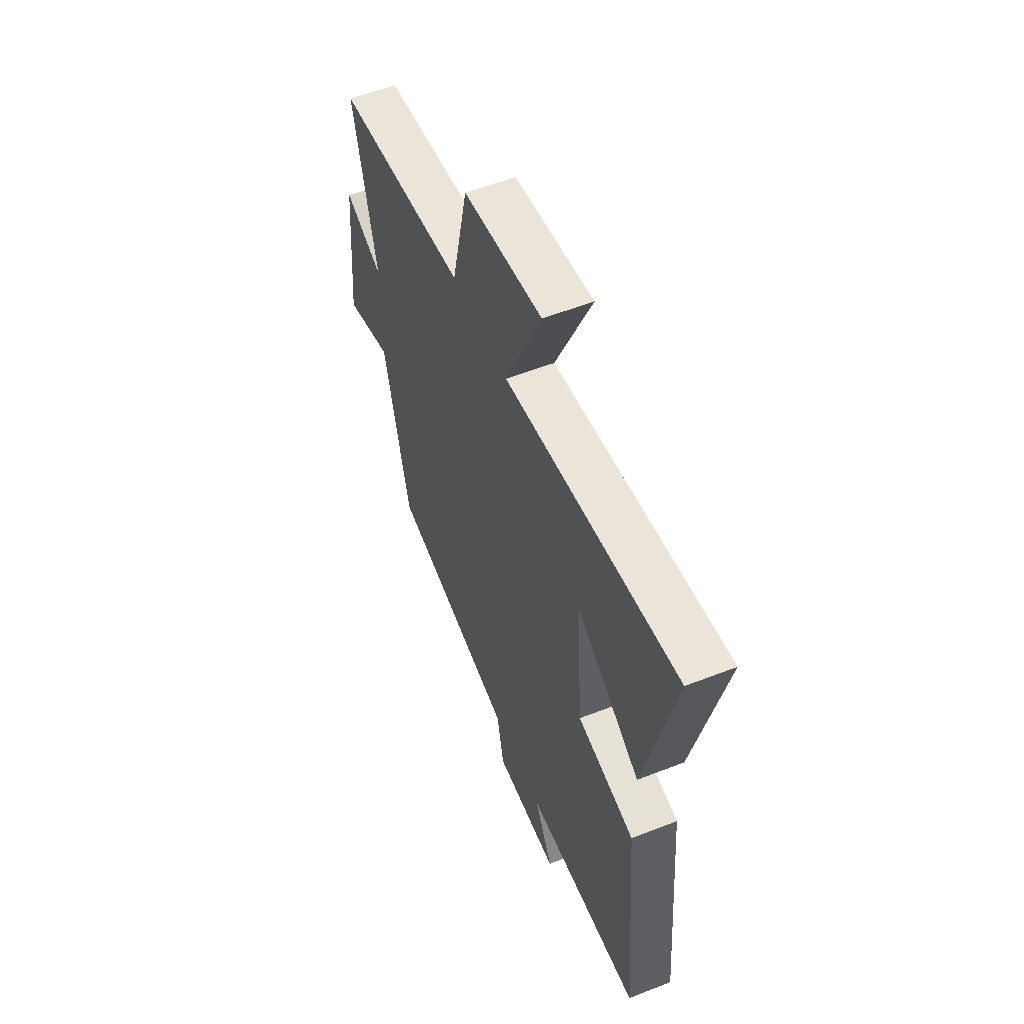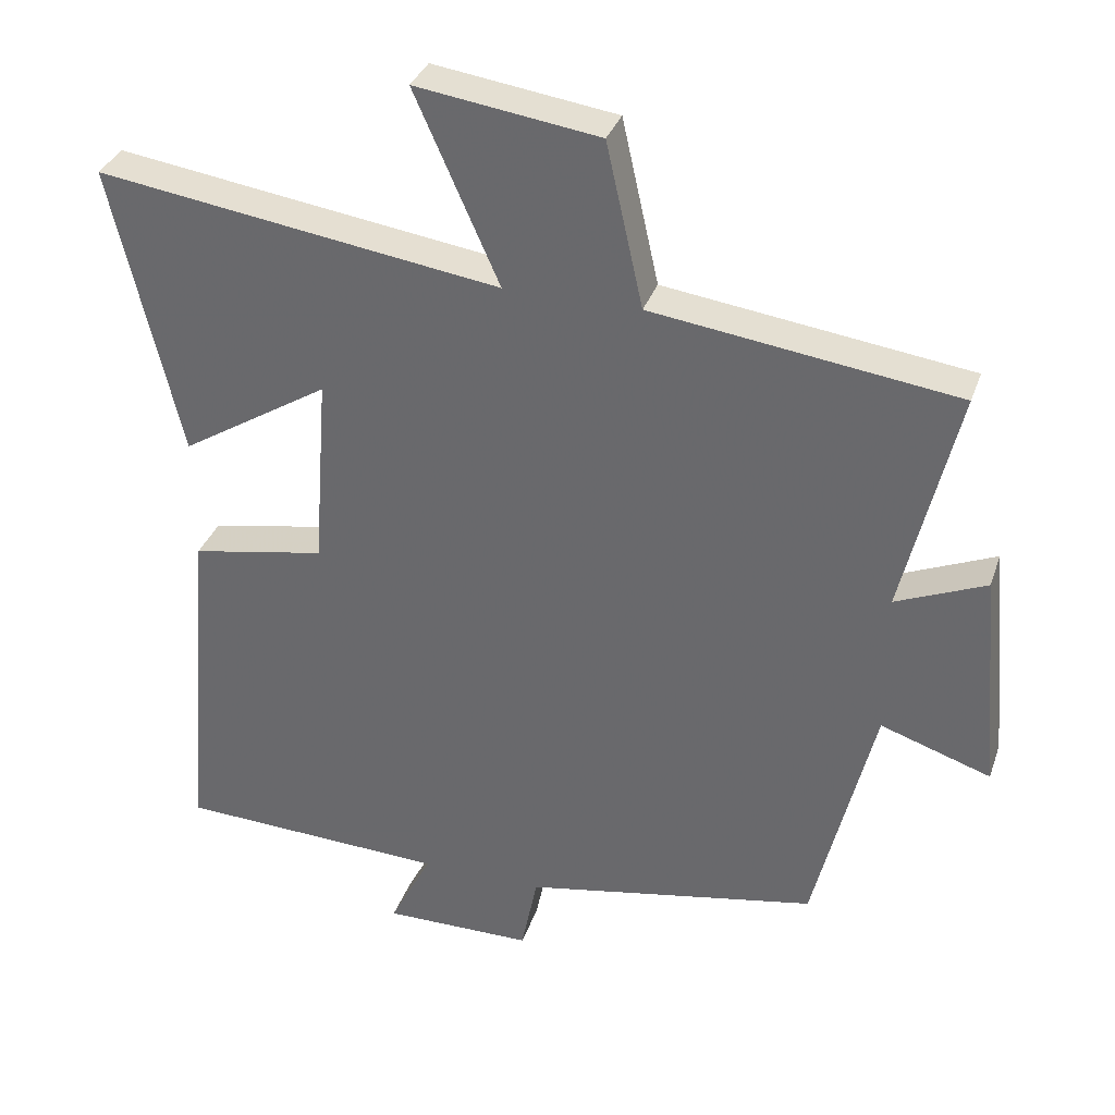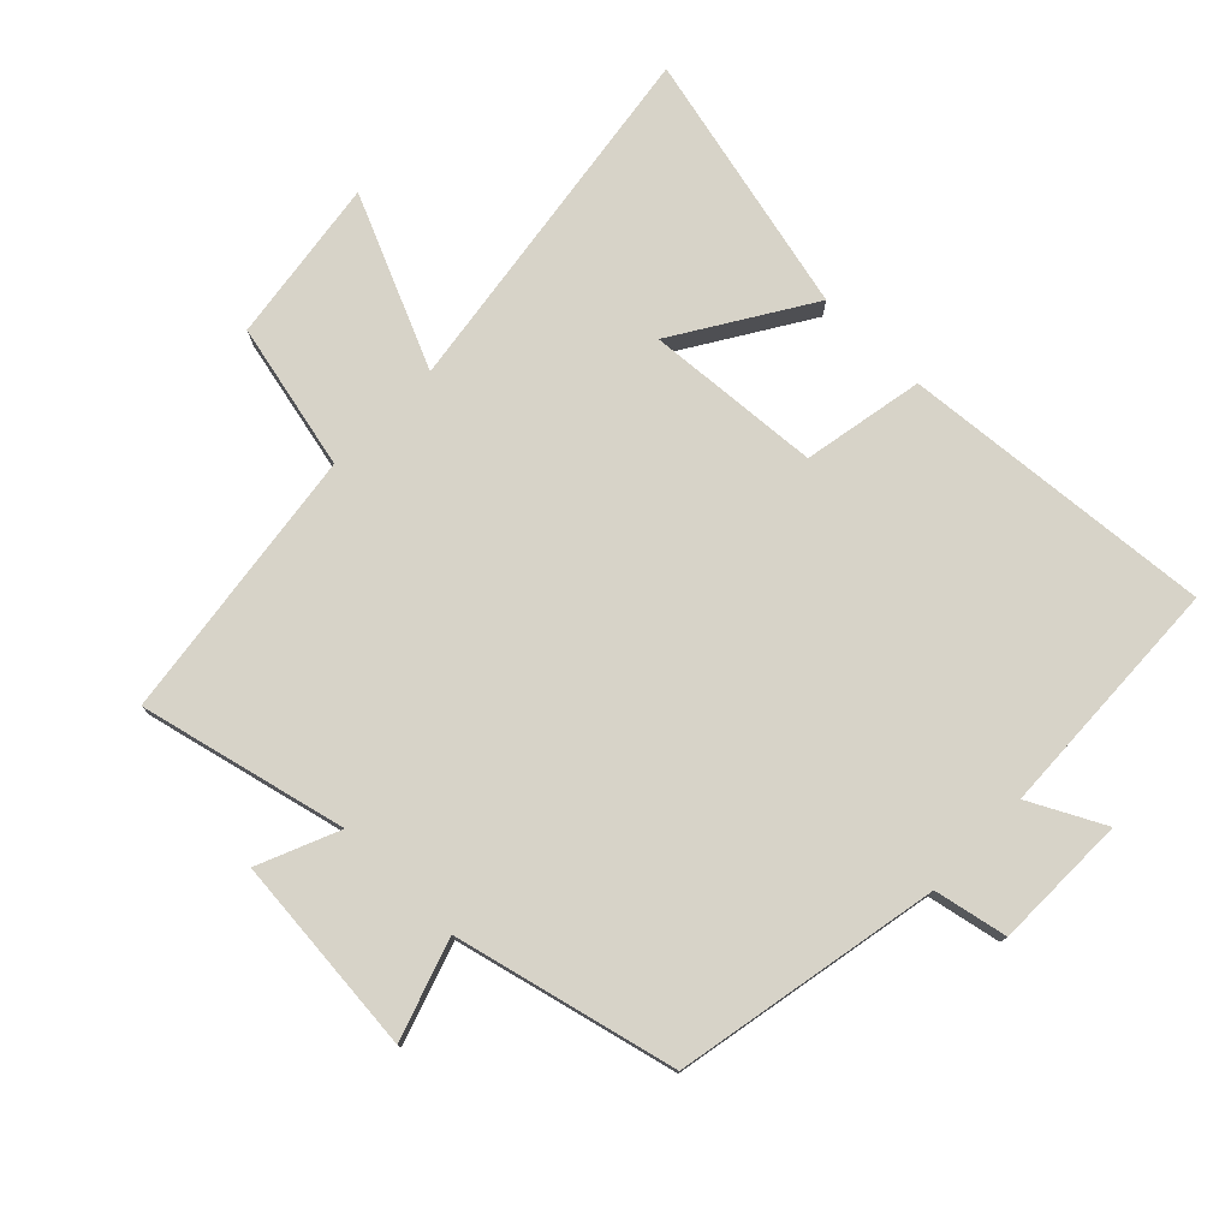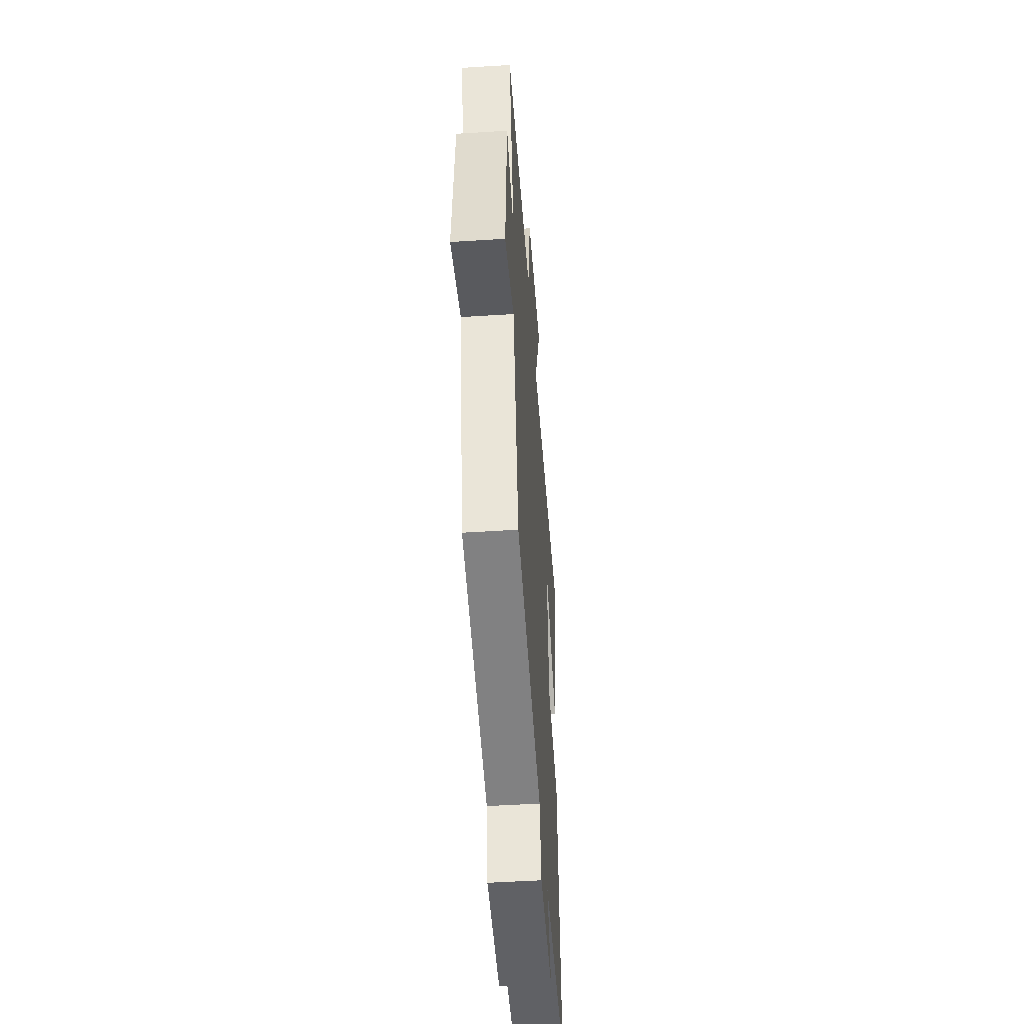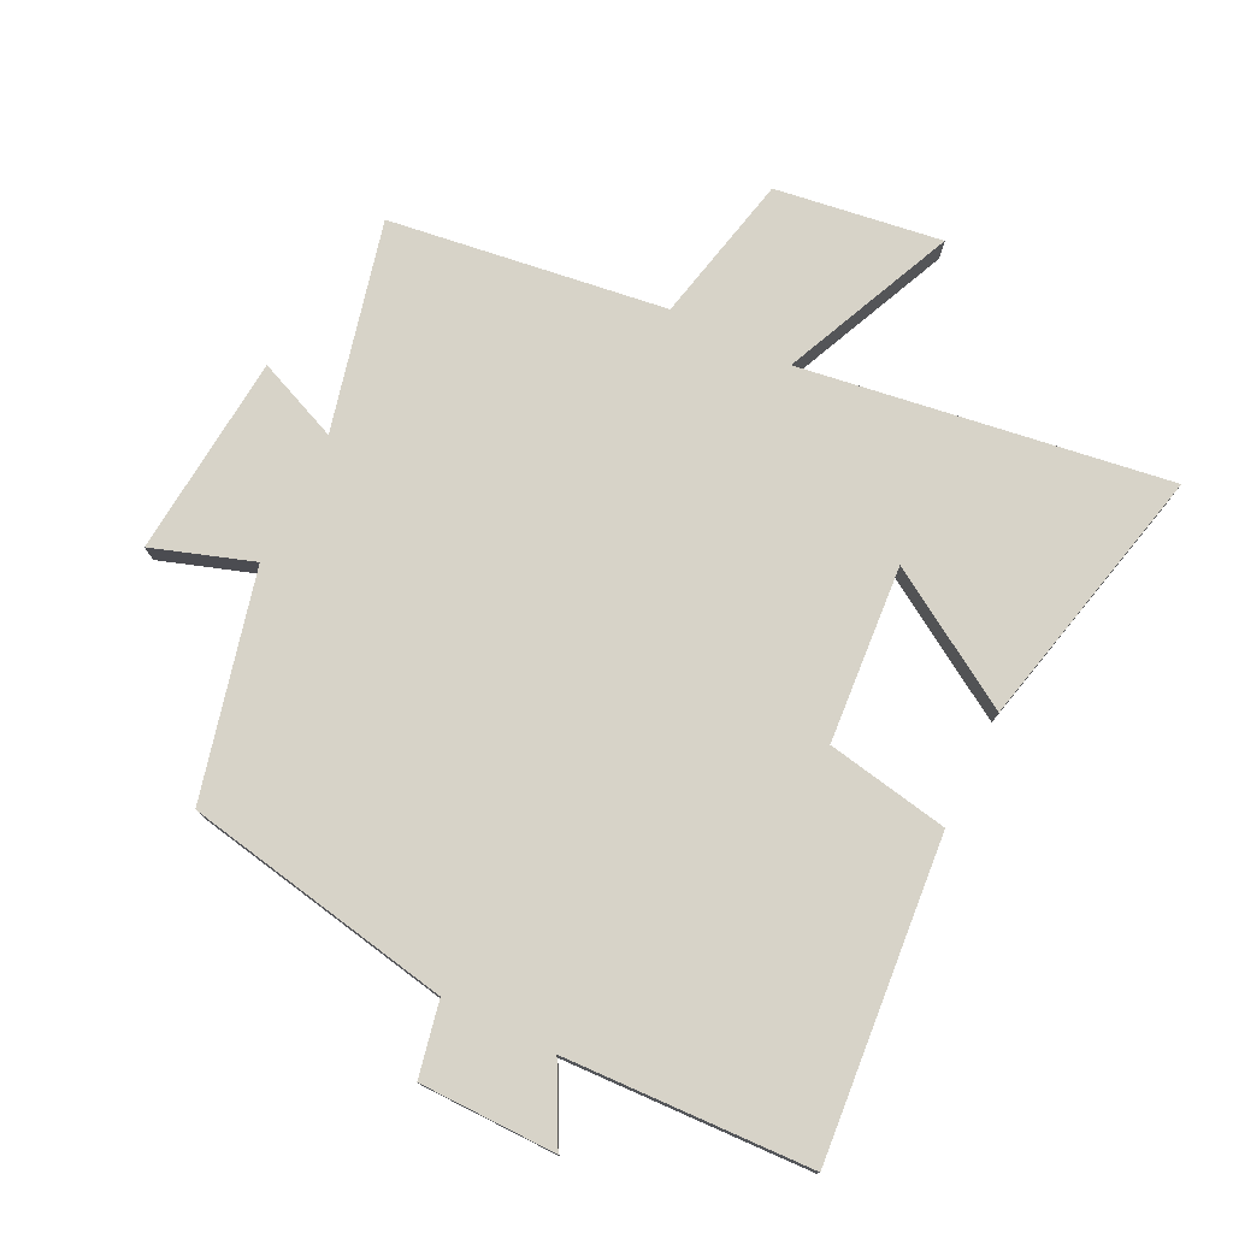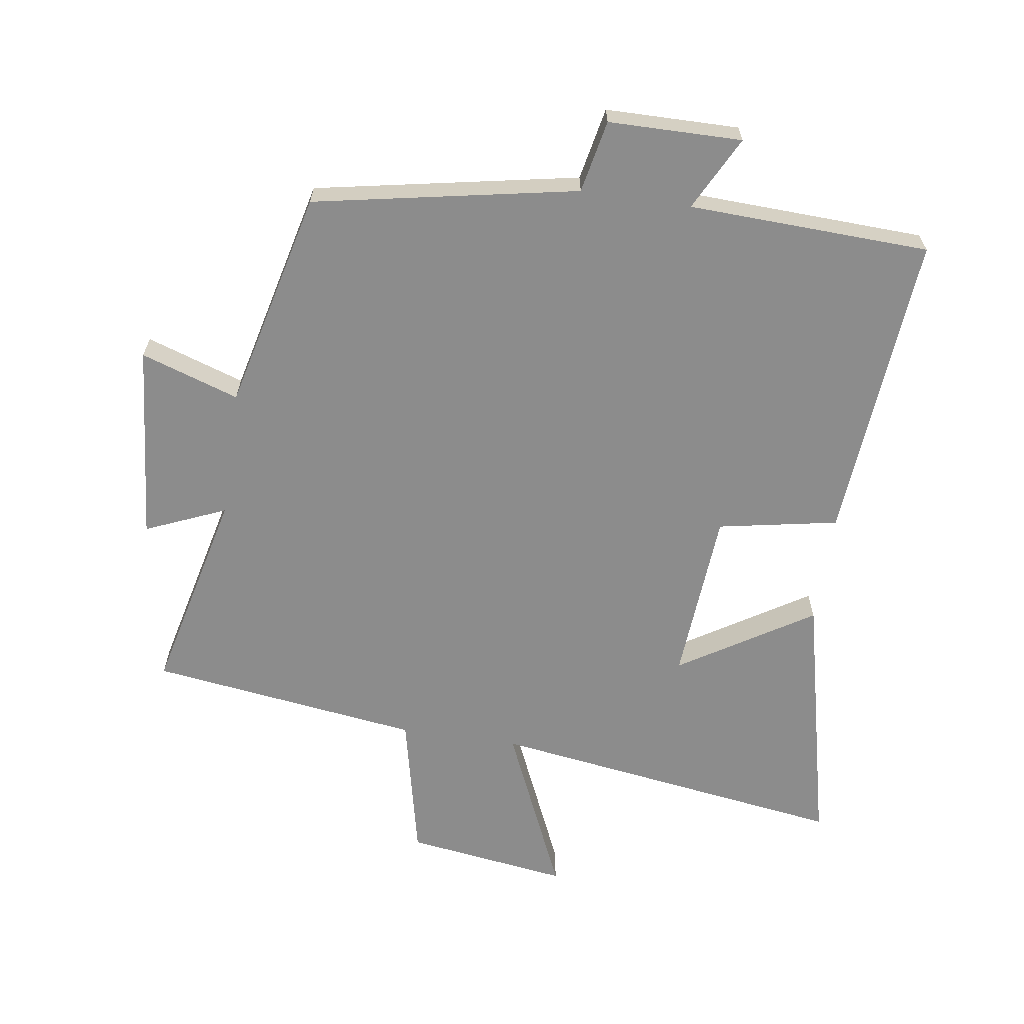
<metadata>
{"format":"obj","ext":"obj","renderer":"f3d","projection":"perspective","resolution":1024,"background":"white","views":[{"elev":56.0,"azim":-112.3,"up":"+Z"},{"elev":34.0,"azim":17.8,"up":"+Z"},{"elev":77.1,"azim":134.3,"up":"+Y"},{"elev":-49.9,"azim":94.0,"up":"+Z"},{"elev":76.6,"azim":-153.9,"up":"+Y"},{"elev":-64.2,"azim":171.6,"up":"+Y"}]}
</metadata>
<code>
v 0.417 0.07 -0.422
v 0.007 0.07 -0.5
v -0.016 0.07 -0.613
v -0.224 0.07 -0.615
v -0.165 0.07 -0.5
v -0.541 0.07 -0.485
v -0.5 0.07 -0.001
v -0.313 0.07 0.034
v -0.293 0.07 0.304
v -0.5 0.07 0.175
v -0.595 0.07 0.581
v -0.035 0.07 0.5
v -0.152 0.07 0.764
v 0.102 0.07 0.728
v 0.153 0.07 0.5
v 0.576 0.07 0.443
v 0.5 0.07 0.124
v 0.625 0.07 0.177
v 0.653 0.07 -0.131
v 0.5 0.07 -0.08
v 0.417 0 -0.422
v 0.007 0 -0.5
v -0.016 0 -0.613
v -0.224 0 -0.615
v -0.165 0 -0.5
v -0.541 0 -0.485
v -0.5 0 -0.001
v -0.313 0 0.034
v -0.293 0 0.304
v -0.5 0 0.175
v -0.595 0 0.581
v -0.035 0 0.5
v -0.152 0 0.764
v 0.102 0 0.728
v 0.153 0 0.5
v 0.576 0 0.443
v 0.5 0 0.124
v 0.625 0 0.177
v 0.653 0 -0.131
v 0.5 0 -0.08
f 17 18 19 20
f 17 20 1 2
f 15 16 17 2
f 12 13 14 15
f 12 15 2 3
f 9 10 11 12
f 8 9 12 3
f 5 6 7 8
f 5 8 3
f 3 4 5
f 40 39 38 37
f 22 21 40 37
f 22 37 36 35
f 35 34 33 32
f 23 22 35 32
f 32 31 30 29
f 23 32 29 28
f 28 27 26 25
f 23 28 25
f 25 24 23
f 1 21 22 2
f 2 22 23 3
f 3 23 24 4
f 4 24 25 5
f 5 25 26 6
f 6 26 27 7
f 7 27 28 8
f 8 28 29 9
f 9 29 30 10
f 10 30 31 11
f 11 31 32 12
f 12 32 33 13
f 13 33 34 14
f 14 34 35 15
f 15 35 36 16
f 16 36 37 17
f 17 37 38 18
f 18 38 39 19
f 19 39 40 20
f 20 40 21 1

</code>
